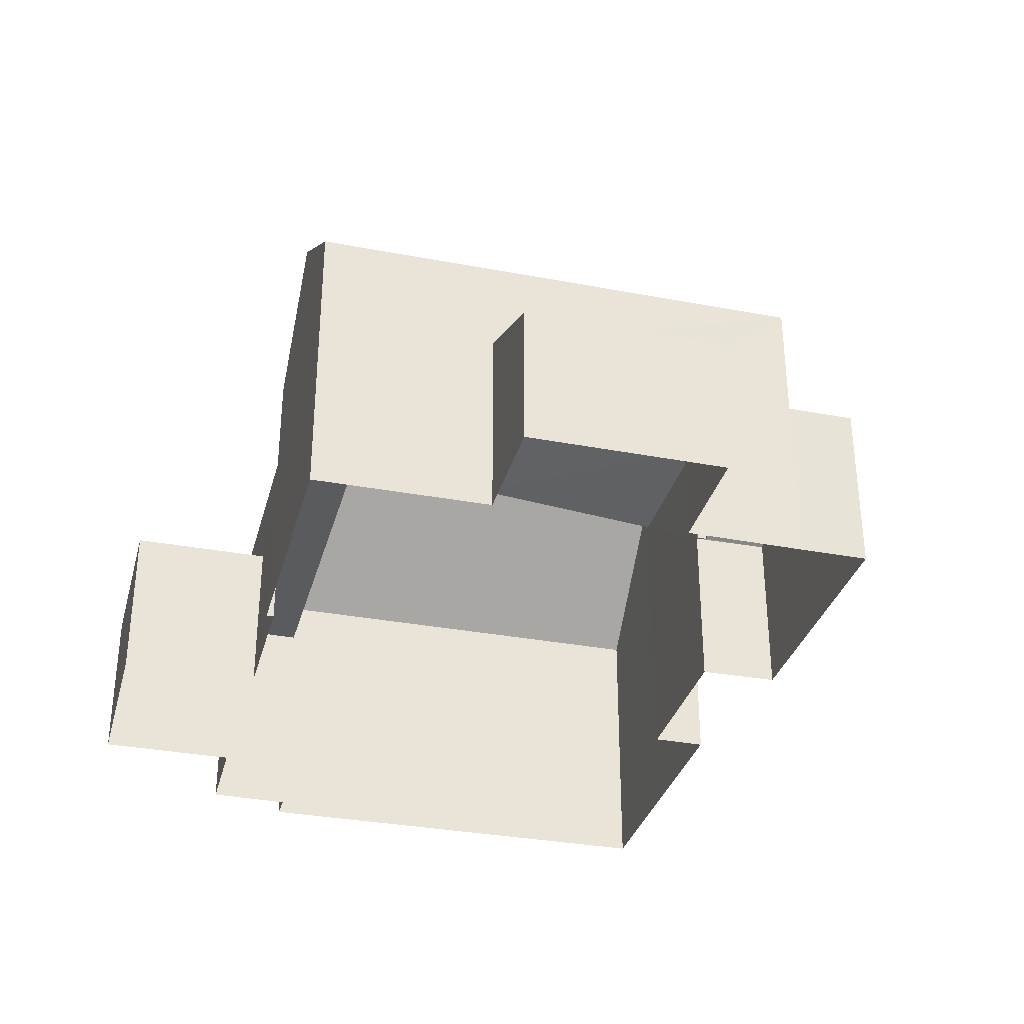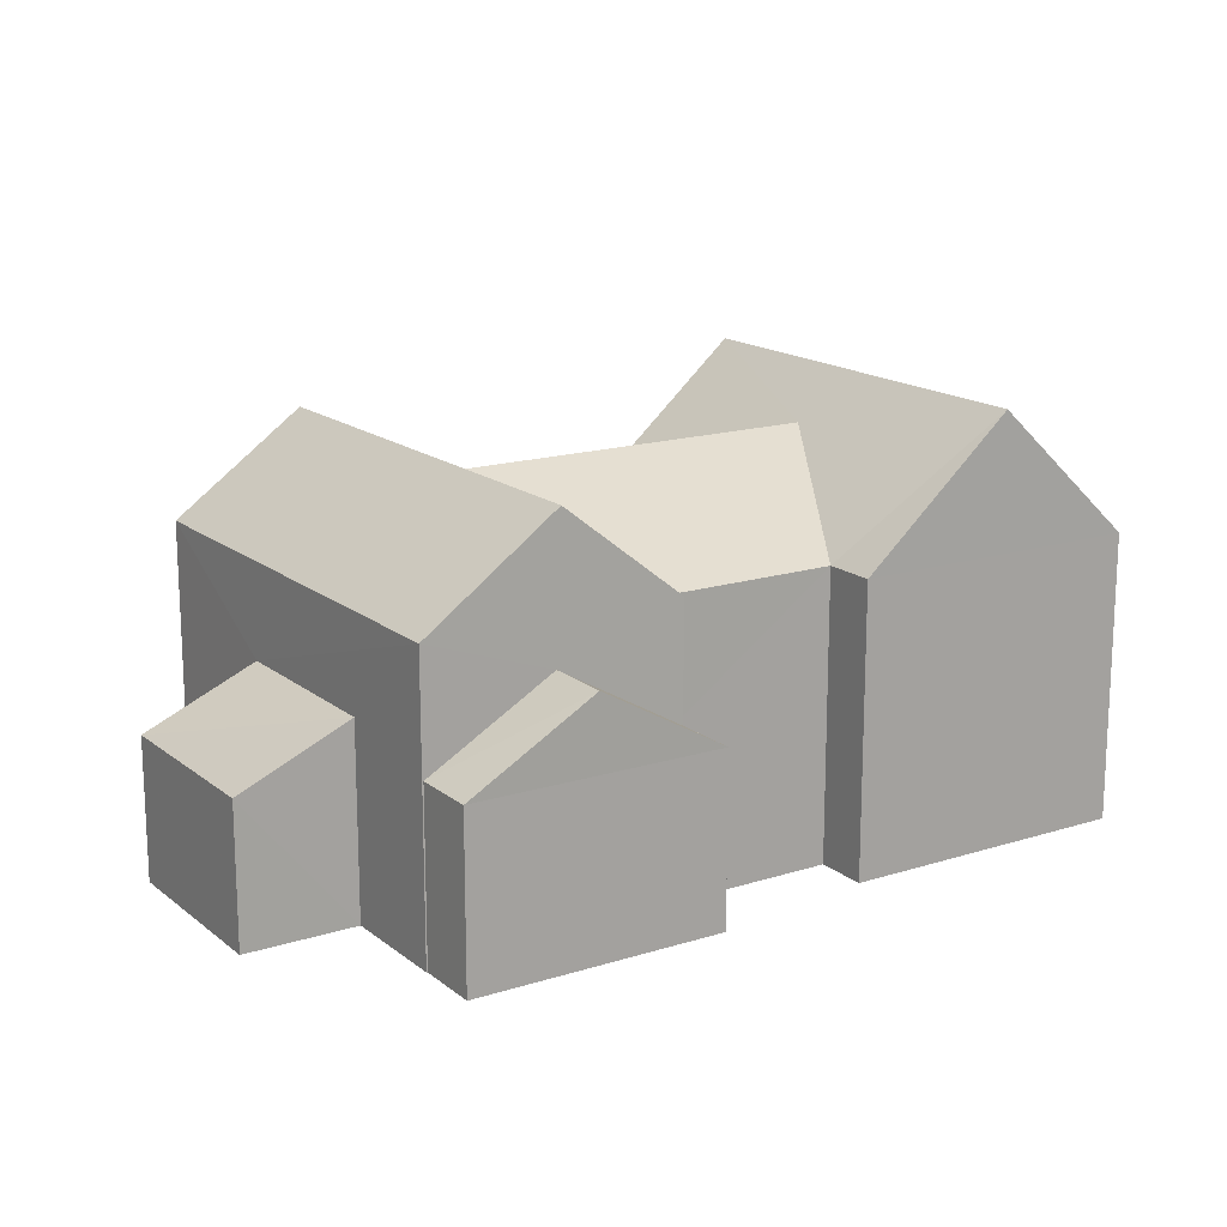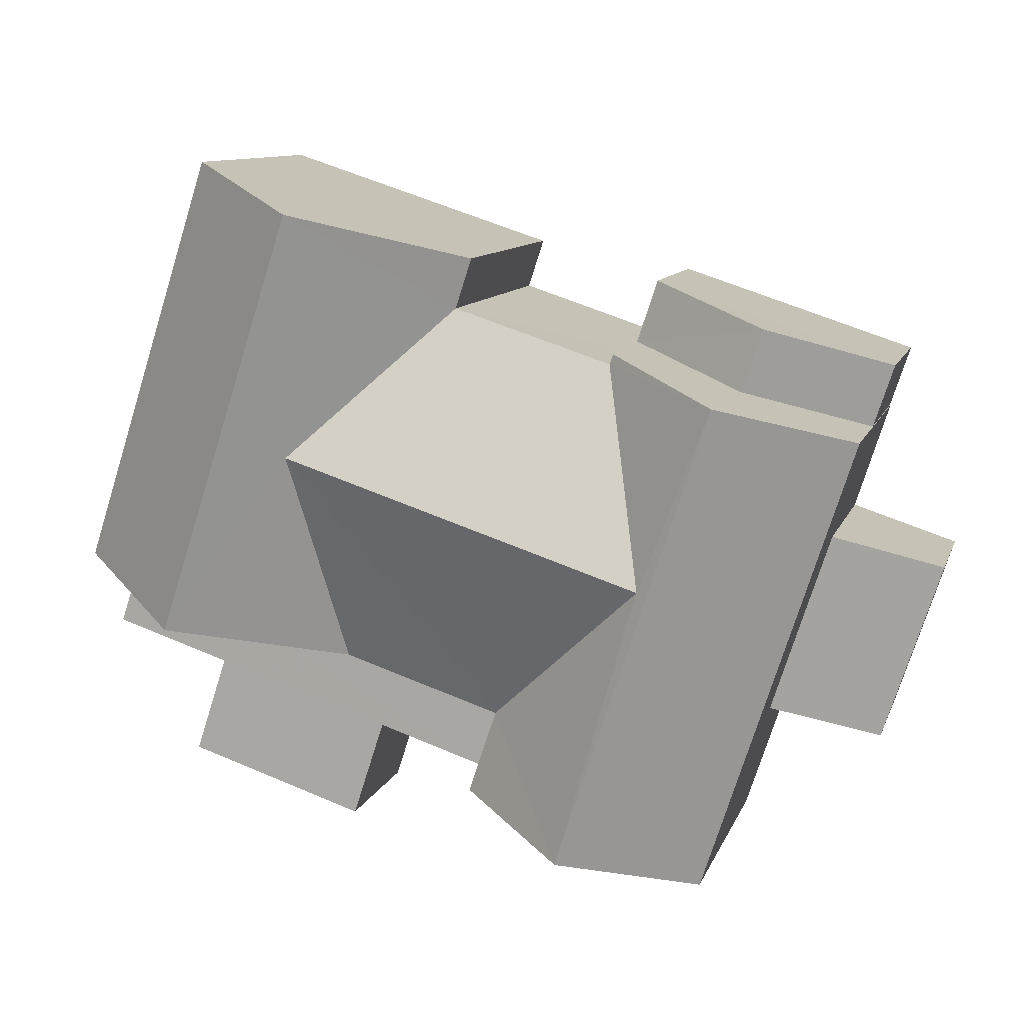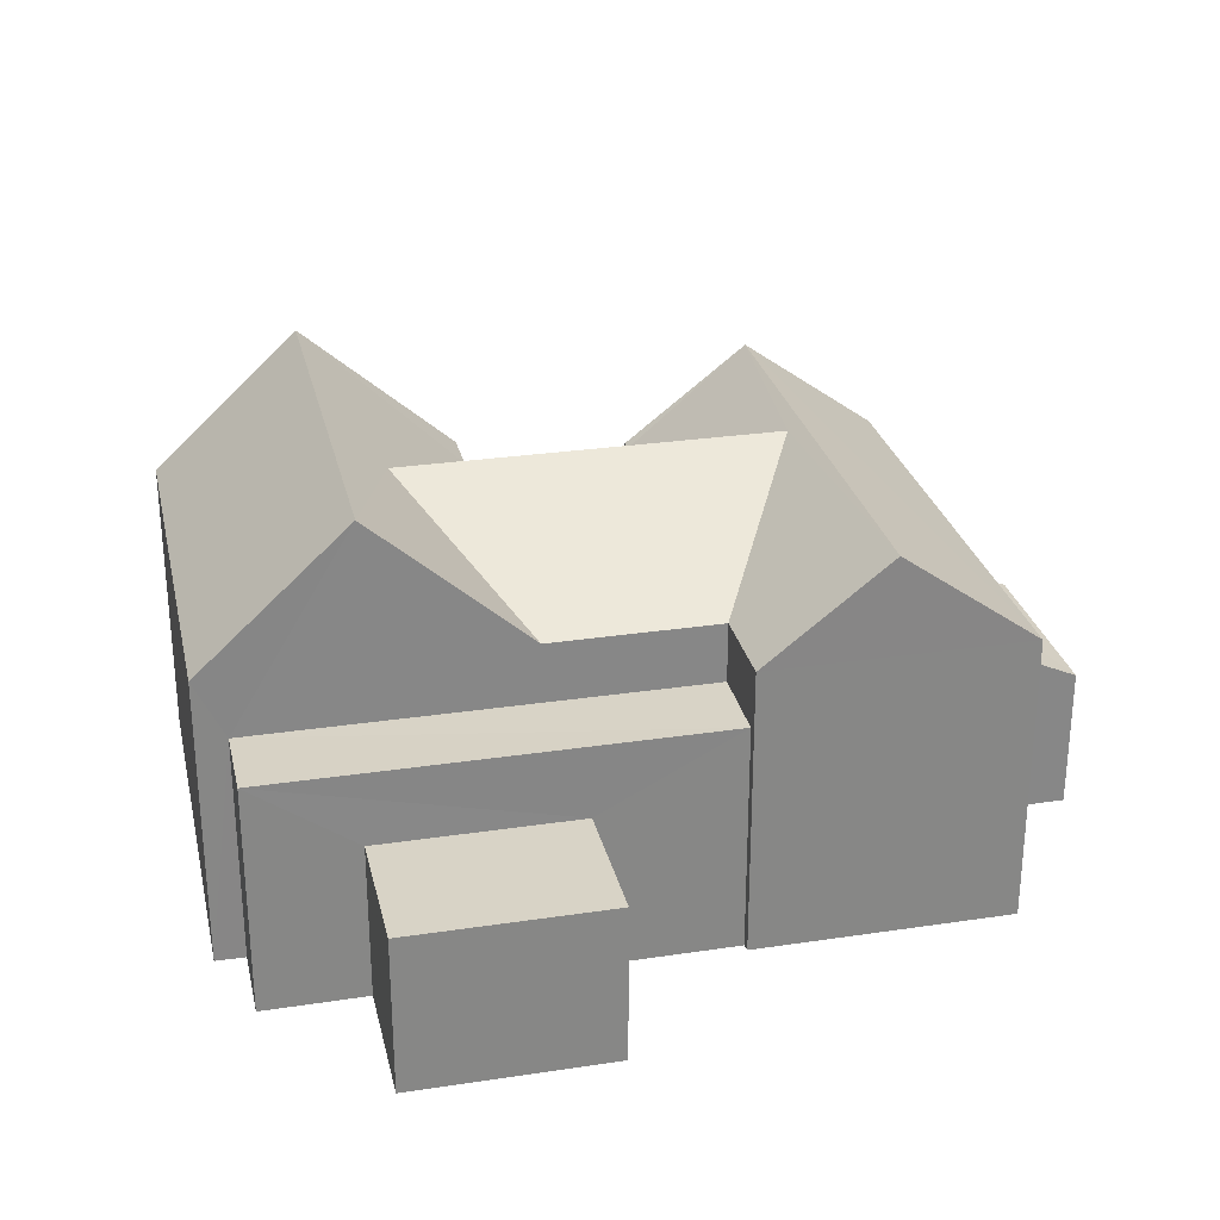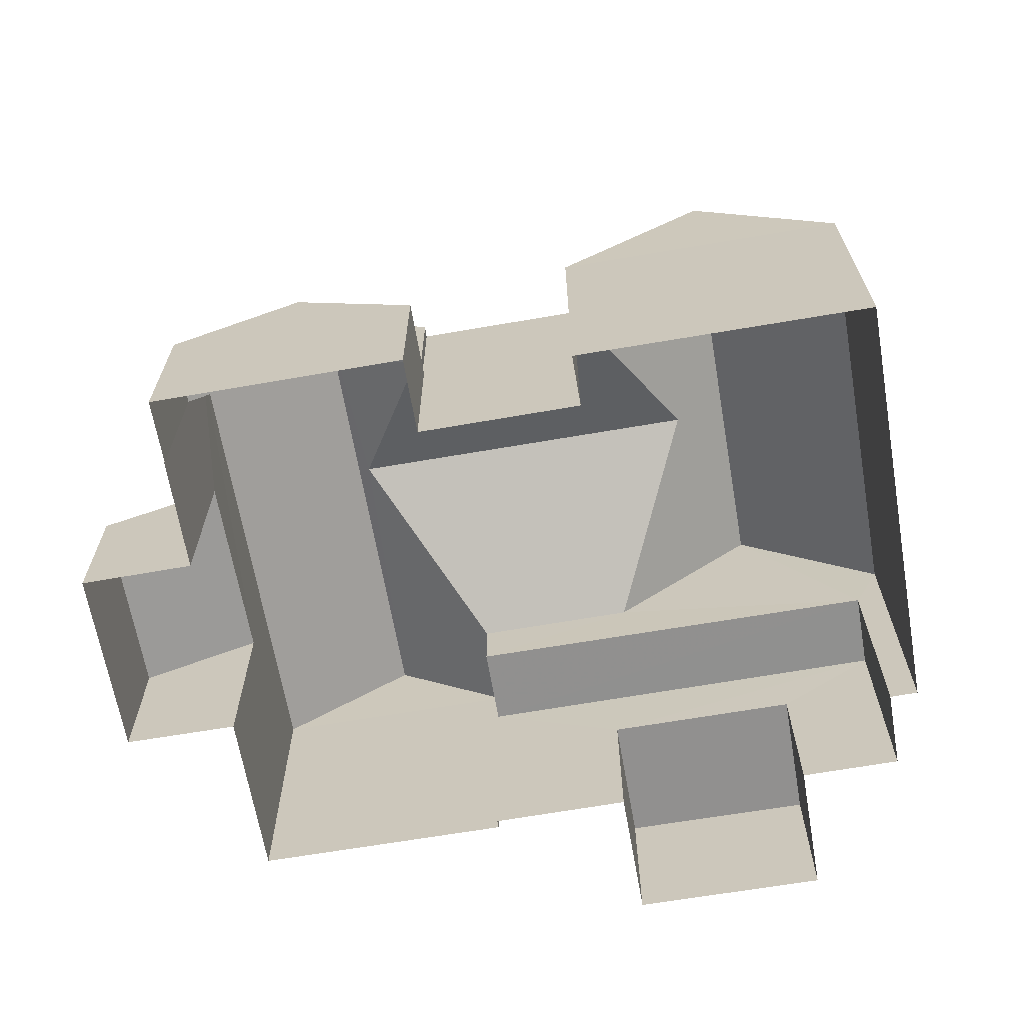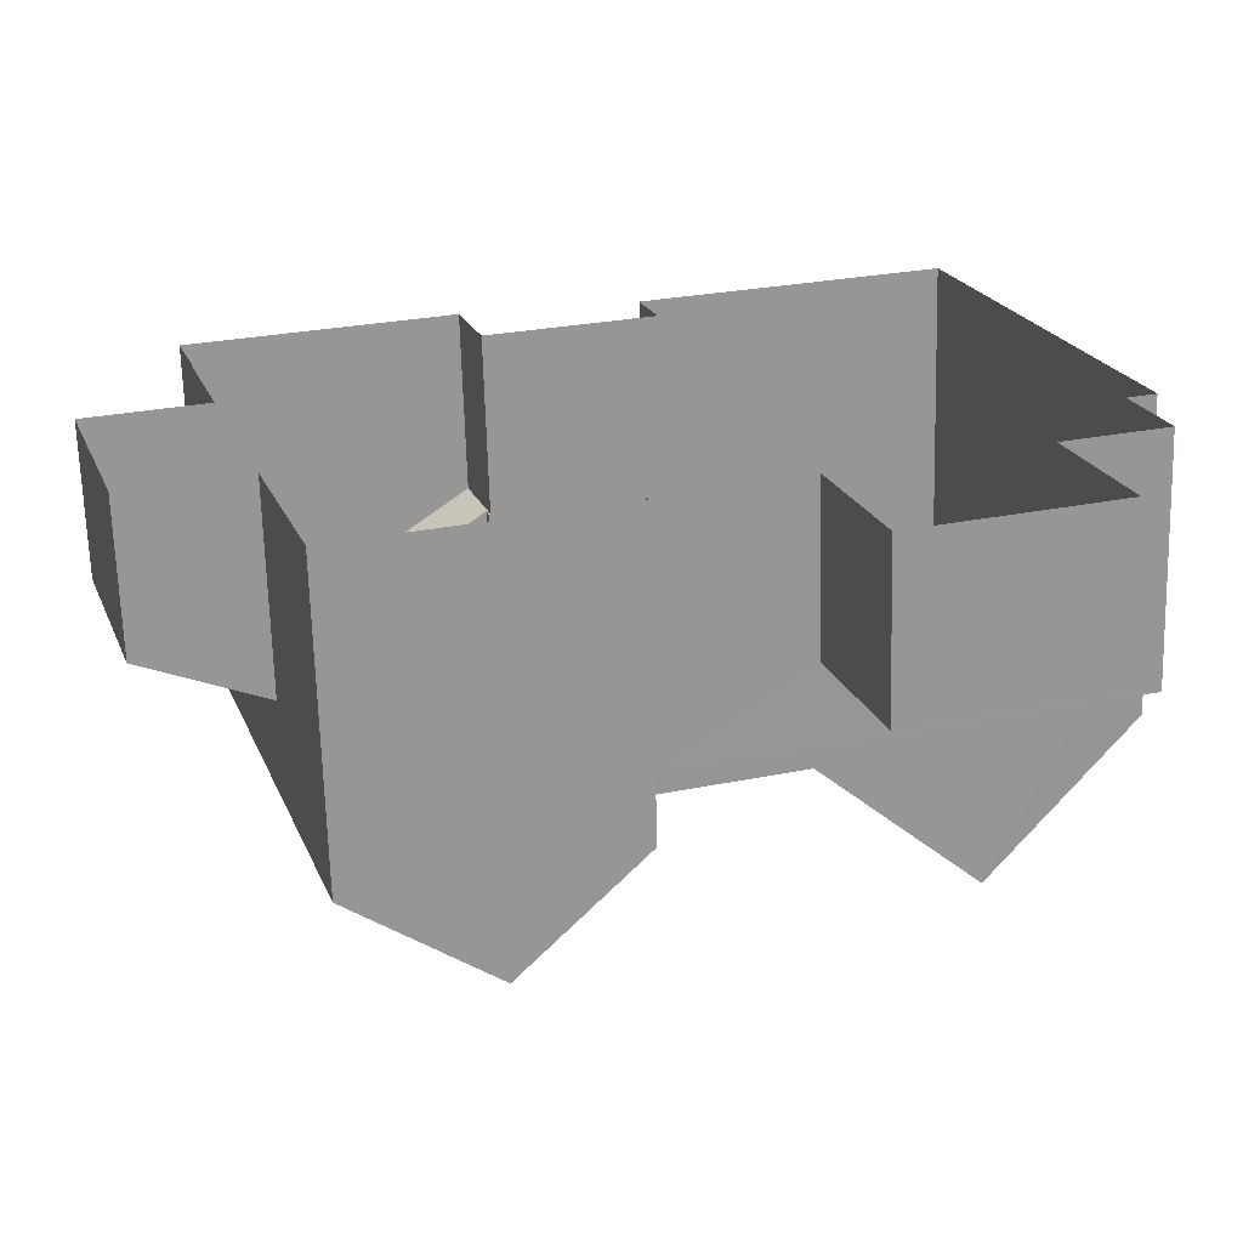
<metadata>
{"format":"obj","ext":"obj","renderer":"f3d","projection":"perspective","resolution":1024,"background":"white","views":[{"elev":-33.0,"azim":57.4,"up":"+Z"},{"elev":16.2,"azim":129.1,"up":"+Z"},{"elev":10.5,"azim":15.4,"up":"+Y"},{"elev":27.9,"azim":-30.8,"up":"+Z"},{"elev":-65.7,"azim":171.9,"up":"+Z"},{"elev":-68.0,"azim":-178.5,"up":"+Y"}]}
</metadata>
<code>
v -2.25e+05 -1.275e+05 14.35
v -2.25e+05 -1.275e+05 14.35
v -2.25e+05 -1.275e+05 14.35
v -2.25e+05 -1.275e+05 14.35
v -2.25e+05 -1.275e+05 14.35
v -2.25e+05 -1.275e+05 14.35
v -2.25e+05 -1.275e+05 14.35
v -2.25e+05 -1.275e+05 14.35
v -2.25e+05 -1.275e+05 14.35
v -2.25e+05 -1.275e+05 14.35
v -2.25e+05 -1.275e+05 14.35
v -2.25e+05 -1.275e+05 14.35
v -2.25e+05 -1.275e+05 14.35
v -2.25e+05 -1.275e+05 14.35
v -2.25e+05 -1.275e+05 14.35
v -2.25e+05 -1.275e+05 14.35
v -2.25e+05 -1.275e+05 14.35
v -2.25e+05 -1.275e+05 14.35
v -2.25e+05 -1.275e+05 14.35
v -2.25e+05 -1.275e+05 14.35
v -2.25e+05 -1.275e+05 14.35
v -2.25e+05 -1.275e+05 14.35
v -2.25e+05 -1.275e+05 20.07
v -2.25e+05 -1.275e+05 20.07
v -2.25e+05 -1.275e+05 21.8
v -2.25e+05 -1.275e+05 21.8
v -2.25e+05 -1.275e+05 18.17
v -2.25e+05 -1.275e+05 17.17
v -2.25e+05 -1.275e+05 17.17
v -2.25e+05 -1.275e+05 18.17
v -2.25e+05 -1.275e+05 20.07
v -2.25e+05 -1.275e+05 20.07
v -2.25e+05 -1.275e+05 22.75
v -2.25e+05 -1.275e+05 22.75
v -2.25e+05 -1.275e+05 20.07
v -2.25e+05 -1.275e+05 20.07
v -2.25e+05 -1.275e+05 21.99
v -2.25e+05 -1.275e+05 20.07
v -2.25e+05 -1.275e+05 20.07
v -2.25e+05 -1.275e+05 21.99
v -2.25e+05 -1.275e+05 17.46
v -2.25e+05 -1.275e+05 17.46
v -2.25e+05 -1.275e+05 17.46
v -2.25e+05 -1.275e+05 17.46
v -2.25e+05 -1.275e+05 18.89
v -2.25e+05 -1.275e+05 18.89
v -2.25e+05 -1.275e+05 18.89
v -2.25e+05 -1.275e+05 18.89
v -2.25e+05 -1.275e+05 17.73
v -2.25e+05 -1.275e+05 17.73
v -2.25e+05 -1.275e+05 19.19
v -2.25e+05 -1.275e+05 19.19
v -2.25e+05 -1.275e+05 20.07
v -2.25e+05 -1.275e+05 20.07
v -2.25e+05 -1.275e+05 20.07
v -2.25e+05 -1.275e+05 17.74
v -2.25e+05 -1.275e+05 17.73
v -2.25e+05 -1.275e+05 17.73
v -2.25e+05 -1.275e+05 17.74
f 1 2 3
f 4 5 6
f 4 7 3
f 8 9 10
f 2 8 3
f 11 12 13
f 14 15 13
f 16 17 18
f 10 9 19
f 4 20 5
f 21 16 18
f 12 20 21
f 18 22 14
f 20 10 21
f 20 4 3
f 20 8 10
f 8 20 3
f 13 12 14
f 12 21 18
f 12 18 14
f 23 24 25
f 26 23 25
f 27 28 29
f 27 30 28
f 31 32 33
f 34 31 33
f 35 25 33
f 33 25 34
f 34 24 36
f 34 25 24
f 37 38 39
f 37 40 38
f 41 42 43
f 44 41 43
f 45 46 47
f 45 48 46
f 49 50 51
f 52 49 51
f 53 23 37
f 37 26 40
f 40 54 55
f 23 26 37
f 40 26 54
f 25 35 54
f 26 25 54
f 52 51 56
f 51 57 56
f 56 58 59
f 56 57 58
f 55 19 38
f 55 38 40
f 19 9 38
f 54 35 48
f 15 14 46
f 46 48 35
f 46 35 33
f 46 33 32
f 15 46 32
f 20 57 5
f 20 58 57
f 50 6 57
f 50 57 51
f 6 5 57
f 59 23 53
f 56 59 53
f 41 22 18
f 22 41 47
f 21 10 44
f 45 47 44
f 10 45 44
f 44 47 41
f 36 12 11
f 36 24 12
f 44 43 16
f 21 44 16
f 49 6 50
f 49 4 6
f 30 9 8
f 9 30 38
f 3 7 27
f 39 38 30
f 7 39 27
f 39 30 27
f 7 4 49
f 7 49 39
f 39 52 37
f 52 56 53
f 37 52 53
f 39 49 52
f 41 17 42
f 41 18 17
f 28 2 1
f 29 28 1
f 14 22 47
f 46 14 47
f 3 29 1
f 3 27 29
f 11 13 36
f 36 31 34
f 36 13 31
f 8 2 28
f 30 8 28
f 20 12 58
f 12 24 58
f 58 23 59
f 58 24 23
f 10 19 45
f 19 55 45
f 45 54 48
f 45 55 54
f 32 13 15
f 32 31 13
f 42 17 16
f 43 42 16

</code>
